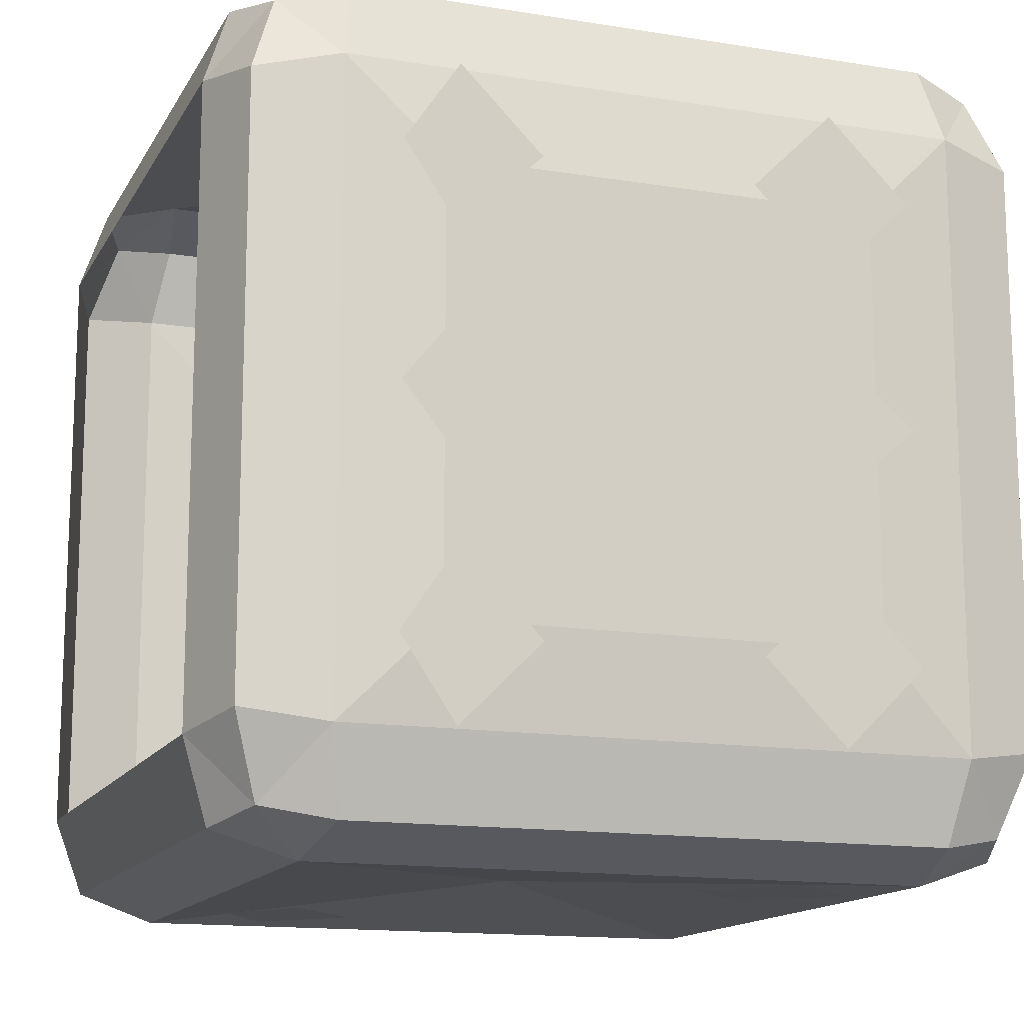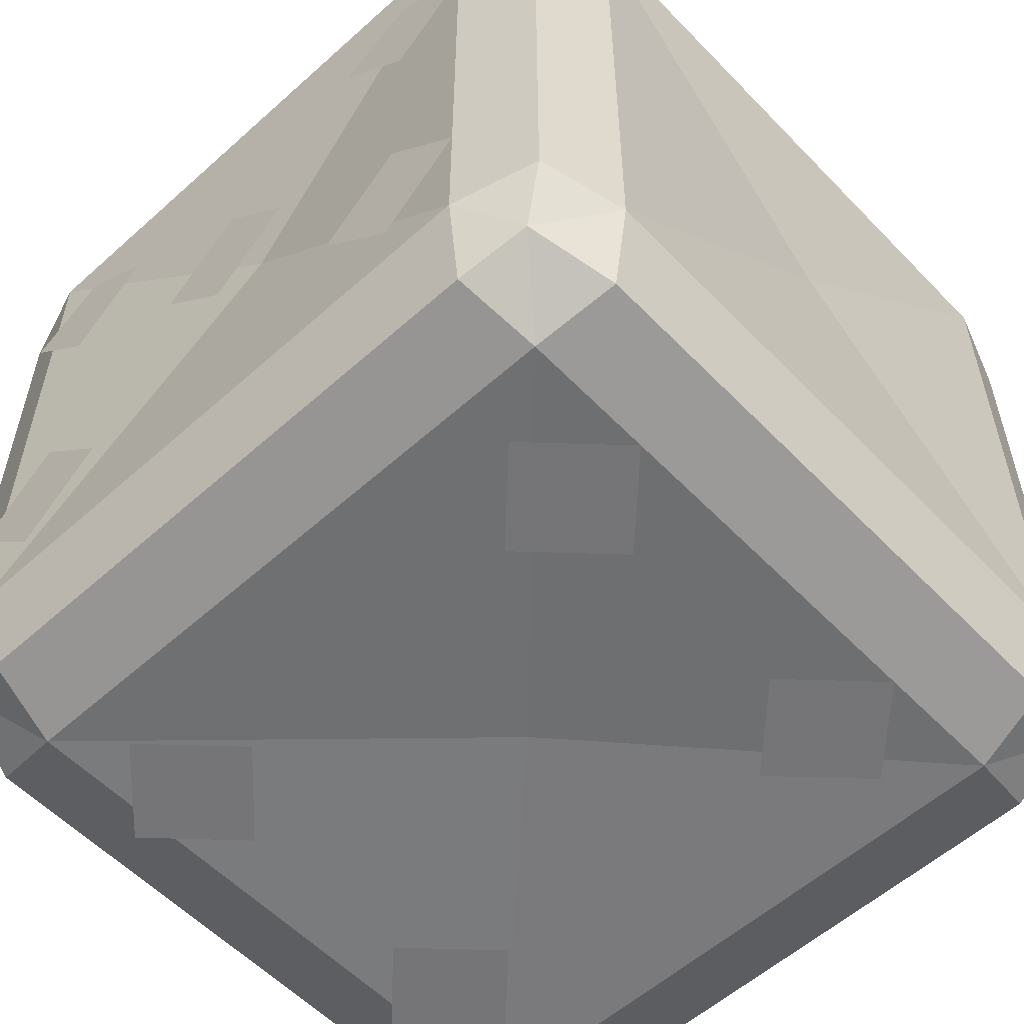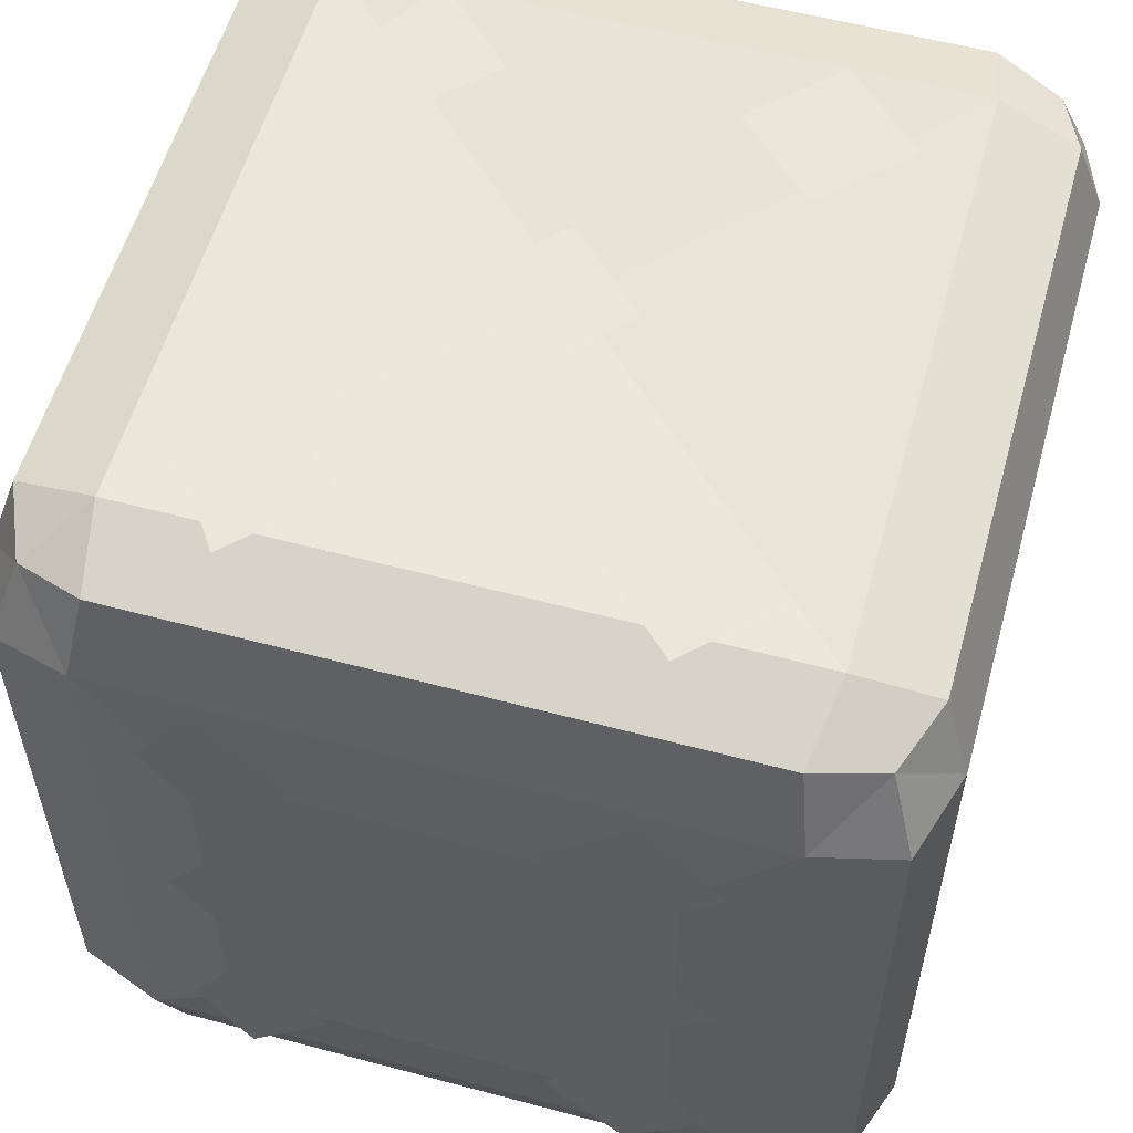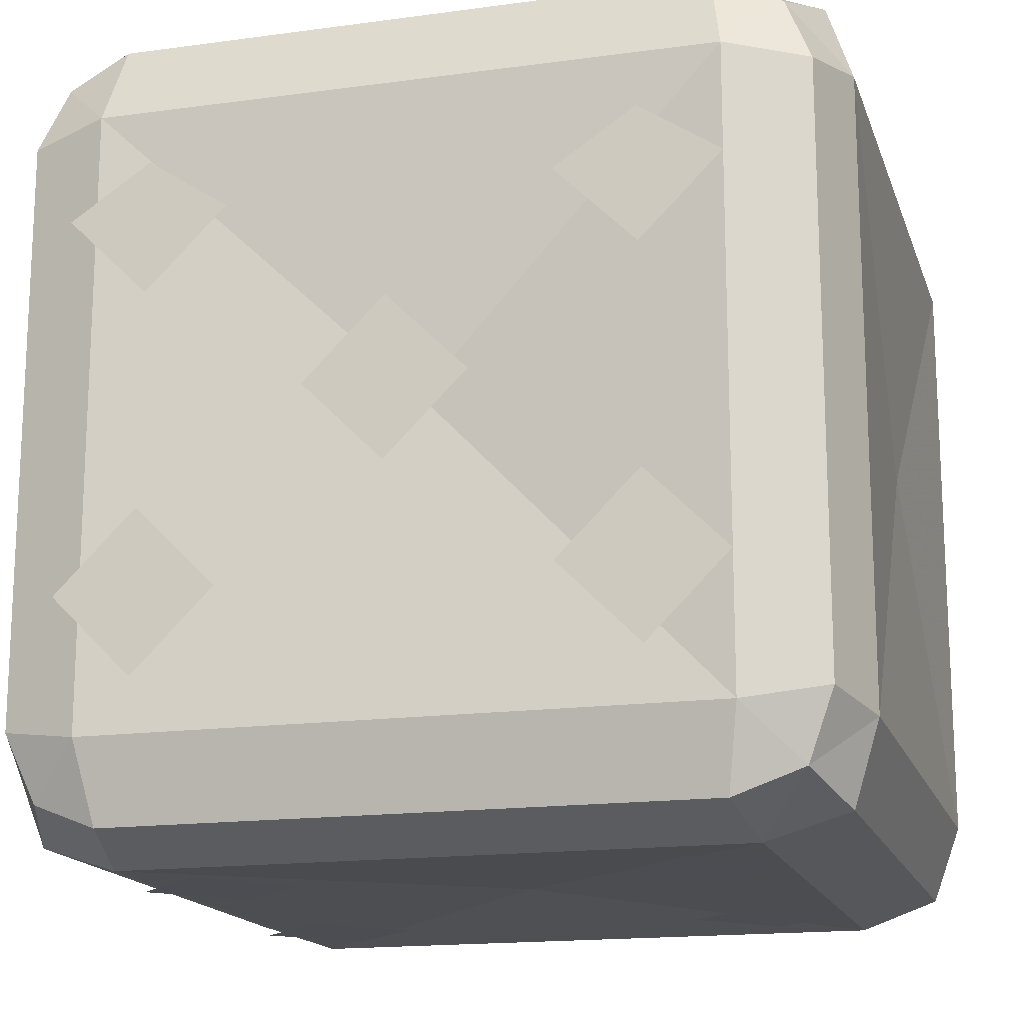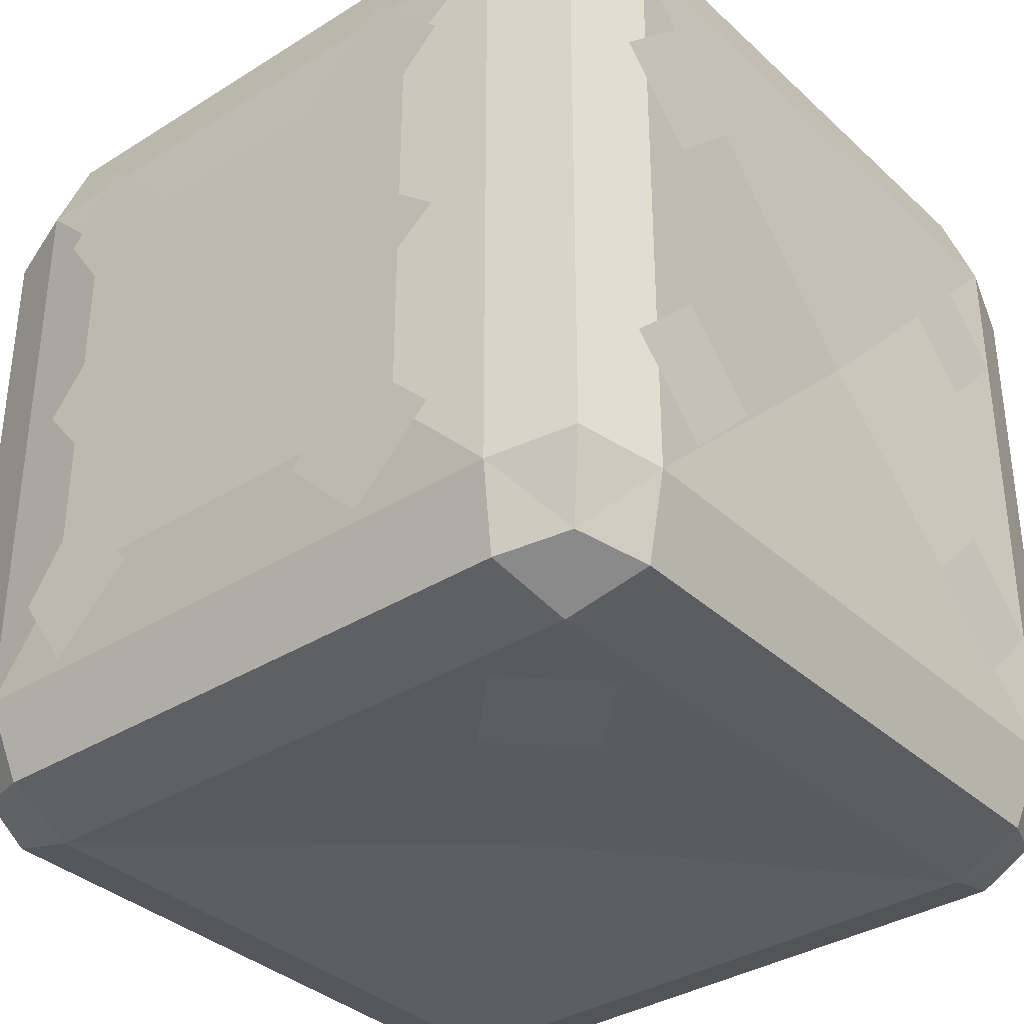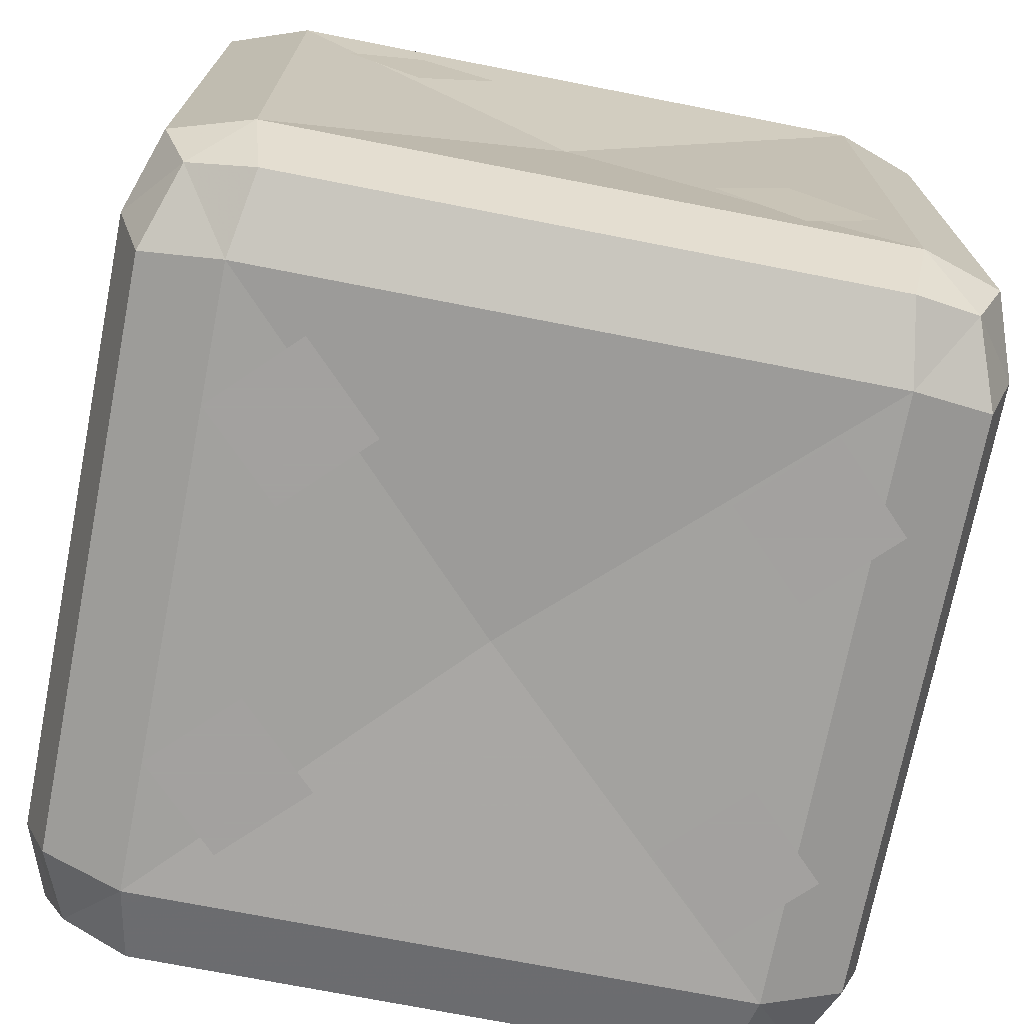
<metadata>
{"format":"obj","ext":"obj","renderer":"f3d","projection":"perspective","resolution":1024,"background":"white","views":[{"elev":-14.2,"azim":-109.7,"up":"+Z"},{"elev":-56.6,"azim":43.1,"up":"+Y"},{"elev":56.5,"azim":-74.4,"up":"+Z"},{"elev":-16.4,"azim":15.6,"up":"+Y"},{"elev":-35.4,"azim":-50.3,"up":"+Z"},{"elev":-72.3,"azim":168.9,"up":"+Y"}]}
</metadata>
<code>
v -0.2109 -0.4609 0.2188
v -0.1719 -0.4766 0.2266
v -0.1797 -0.4297 0.2422
v -0.2266 -0.4219 0.2266
v -0.2422 -0.4297 0.1797
v -0.2266 -0.4766 0.1719
v -0.1797 -0.4922 0.1797
v 0 -0.4766 0.2266
v 0 -0.4297 0.2422
v 0.007812 -0.25 0.2266
v -0.1797 -0.25 0.2422
v -0.2266 -0.25 0.2266
v -0.2422 -0.3672 0.1797
v -0.25 -0.375 0.125
v -0.2422 -0.4297 0.1172
v -0.2422 -0.4297 0
v -0.2266 -0.4766 0
v -0.1797 -0.4922 0
v 0.007812 -0.4844 0
v 0 -0.4922 0.1797
v 0.1797 -0.4922 0.1797
v 0.1719 -0.4766 0.2266
v 0.1797 -0.4297 0.2422
v 0.1797 -0.25 0.2422
v 0.1797 -0.07031 0.2422
v 0 -0.07031 0.2422
v -0.1797 -0.07031 0.2422
v -0.2266 -0.07812 0.2266
v -0.2422 -0.07031 0.1797
v -0.2422 -0.1328 0.1797
v -0.2422 -0.25 0.1797
v -0.25 -0.25 0.125
v -0.25 -0.375 0
v 0.2109 -0.4609 0.2188
v 0.2266 -0.4766 0.1719
v 0.2422 -0.4297 0.1797
v 0.2266 -0.4219 0.2266
v 0.2266 -0.4766 0
v 0.2422 -0.4297 0.1172
v 0.2344 -0.25 0
v 0.2422 -0.3672 0.1797
v 0.2266 -0.25 0.2266
v 0.2266 -0.07812 0.2266
v 0.2109 -0.03906 0.2188
v 0.1719 -0.02344 0.2266
v 0 -0.02344 0.2266
v -0.1719 -0.02344 0.2266
v -0.2109 -0.03906 0.2188
v -0.2266 -0.02344 0.1719
v -0.2422 -0.07031 0.1172
v -0.25 -0.125 0.125
v -0.25 -0.125 0
v -0.25 -0.25 -0.125
v -0.25 -0.375 -0.125
v -0.2422 -0.4297 -0.1172
v -0.2266 -0.4766 -0.1719
v -0.1797 -0.4922 -0.1797
v 0 -0.4922 -0.1797
v 0.1797 -0.4922 -0.1797
v 0.1797 -0.4922 0
v 0.2109 -0.4609 -0.2188
v 0.2266 -0.4219 -0.2266
v 0.2422 -0.4297 -0.1797
v 0.2266 -0.4766 -0.1719
v 0.1719 -0.4766 -0.2266
v 0.1797 -0.4297 -0.2422
v 0.1797 -0.25 -0.2422
v 0.2266 -0.25 -0.2266
v 0.2422 -0.3672 -0.1797
v 0.2422 -0.4297 -0.1172
v -0.2109 -0.4609 -0.2188
v -0.1719 -0.4766 -0.2266
v -0.2422 -0.4297 -0.1797
v -0.2266 -0.4219 -0.2266
v -0.1797 -0.4297 -0.2422
v 0 -0.4766 -0.2266
v 0 -0.4297 -0.2422
v 0.007812 -0.25 -0.2266
v 0.1797 -0.07031 -0.2422
v 0.2266 -0.07812 -0.2266
v 0.2422 -0.1328 -0.1797
v 0.2422 -0.25 -0.1797
v 0.2422 -0.07031 -0.1797
v 0.2422 -0.07031 -0.1172
v 0.2422 -0.07031 0
v 0.2422 -0.07031 0.1172
v 0.2422 -0.07031 0.1797
v 0.2422 -0.1328 0.1797
v 0.2422 -0.25 0.1797
v 0.2266 -0.02344 0.1719
v 0.1797 -0.007812 0.1797
v 0 -0.007812 0.1797
v -0.1797 -0.007812 0.1797
v -0.2266 -0.02344 0
v -0.2422 -0.07031 0
v -0.25 -0.125 -0.125
v -0.2422 -0.25 -0.1797
v -0.2422 -0.3672 -0.1797
v 0.2422 -0.4297 0
v -0.2266 -0.25 -0.2266
v -0.2422 -0.1328 -0.1797
v -0.2266 -0.07812 -0.2266
v -0.1797 -0.07031 -0.2422
v -0.1797 -0.25 -0.2422
v 0 -0.07031 -0.2422
v 0 -0.02344 -0.2266
v 0.1719 -0.02344 -0.2266
v 0.2109 -0.03906 -0.2188
v -0.2109 -0.03906 -0.2188
v -0.1719 -0.02344 -0.2266
v -0.2422 -0.07031 -0.1797
v -0.2266 -0.02344 -0.1719
v -0.1797 -0.007812 -0.1797
v 0.2266 -0.02344 -0.1719
v 0.2266 -0.02344 0
v 0.1797 -0.007812 -0.1797
v 0.1797 -0.007812 0
v -0.2422 -0.07031 -0.1172
v 0 -0.007812 -0.1797
v -0.1797 -0.007812 0
v 0.2344 -0.2422 0.03906
v 0.2344 -0.2891 0
v 0.2344 -0.2422 -0.03906
v 0.2344 -0.1953 0
v -0.25 -0.1016 -0.1328
v -0.25 -0.1328 -0.1797
v -0.25 -0.1797 -0.1328
v -0.25 -0.1328 -0.08594
v -0.25 -0.1016 0
v -0.25 -0.1328 -0.03906
v -0.25 -0.1797 0
v -0.25 -0.1328 0.03906
v -0.25 -0.1016 0.1328
v -0.25 -0.1328 0.08594
v -0.25 -0.1797 0.1328
v -0.25 -0.1328 0.1797
v -0.25 -0.3047 0.1328
v -0.25 -0.3516 0.08594
v -0.25 -0.3984 0.1328
v -0.25 -0.3516 0.1797
v -0.25 -0.3047 0
v -0.25 -0.3516 -0.03906
v -0.25 -0.3984 0
v -0.25 -0.3516 0.03906
v -0.25 -0.3047 -0.1328
v -0.25 -0.3516 -0.1797
v -0.25 -0.3984 -0.1328
v -0.25 -0.3516 -0.08594
v 0.1016 -0.1016 -0.2422
v 0.1484 -0.1328 -0.2422
v 0.1016 -0.1797 -0.2422
v 0.05469 -0.1328 -0.2422
v -0.1172 -0.3203 -0.2422
v -0.07031 -0.3672 -0.2422
v -0.1172 -0.4141 -0.2422
v -0.1641 -0.3672 -0.2422
v -0.05469 -0.2422 0.2422
v -0.007812 -0.2891 0.2422
v 0.03906 -0.2422 0.2422
v -0.007812 -0.1953 0.2422
v -0.1953 -0.1328 0.2422
v -0.1484 -0.1797 0.2422
v -0.1016 -0.1328 0.2422
v -0.1484 -0.1016 0.2422
v -0.1953 -0.3516 0.2422
v -0.1484 -0.3984 0.2422
v -0.1016 -0.3516 0.2422
v -0.1484 -0.3047 0.2422
v 0.08594 -0.3516 0.2422
v 0.1328 -0.3984 0.2422
v 0.1797 -0.3516 0.2422
v 0.1328 -0.3047 0.2422
v 0.08594 -0.1328 0.2422
v 0.1328 -0.1797 0.2422
v 0.1797 -0.1328 0.2422
v 0.1328 -0.1016 0.2422
v 0.1797 -0.4922 -0.1016
v 0.1328 -0.4922 -0.05469
v 0.08594 -0.4922 -0.1016
v 0.1328 -0.4922 -0.1484
v 0.1797 -0.4922 0.1016
v 0.1328 -0.4922 0.1484
v 0.08594 -0.4922 0.1016
v 0.1328 -0.4922 0.05469
v -0.1016 -0.4922 0.1016
v -0.1484 -0.4922 0.1484
v -0.1953 -0.4922 0.1016
v -0.1484 -0.4922 0.05469
v -0.1016 -0.4922 -0.1016
v -0.1484 -0.4922 -0.05469
v -0.1953 -0.4922 -0.1016
v -0.1484 -0.4922 -0.1484
f 1 2 3
f 1 3 4
f 1 4 5
f 1 5 6
f 1 6 7
f 1 7 2
f 2 7 8
f 2 8 3
f 3 8 9
f 3 9 10
f 3 10 11
f 3 11 12
f 3 12 4
f 4 12 5
f 5 12 13
f 5 13 14
f 5 14 15
f 5 15 6
f 6 15 16
f 6 16 17
f 6 17 7
f 7 17 18
f 7 18 19
f 7 19 20
f 7 20 8
f 8 20 21
f 8 21 22
f 8 22 23
f 8 23 9
f 9 23 10
f 10 23 24
f 10 24 25
f 10 25 26
f 10 26 27
f 10 27 11
f 11 27 12
f 12 27 28
f 12 28 29
f 12 29 30
f 12 30 31
f 12 31 13
f 13 31 14
f 14 31 32
f 14 32 33
f 14 33 16
f 14 16 15
f 34 35 36
f 34 36 37
f 34 37 23
f 34 23 22
f 34 22 21
f 34 21 35
f 35 21 38
f 35 38 39
f 35 39 36
f 36 39 40
f 36 40 41
f 36 41 37
f 37 41 42
f 37 42 23
f 23 42 24
f 24 42 25
f 25 42 43
f 25 43 44
f 25 44 45
f 25 45 46
f 25 46 26
f 26 46 27
f 27 46 47
f 27 47 48
f 27 48 28
f 28 48 29
f 29 48 49
f 29 49 50
f 29 50 51
f 29 51 30
f 30 51 31
f 31 51 32
f 32 51 52
f 32 52 33
f 33 52 53
f 33 53 54
f 33 54 16
f 16 54 55
f 16 55 56
f 16 56 17
f 17 56 57
f 17 57 18
f 18 57 19
f 19 57 58
f 19 58 59
f 19 59 60
f 19 60 21
f 19 21 20
f 61 62 63
f 61 63 64
f 61 64 59
f 61 59 65
f 61 65 66
f 61 66 62
f 62 66 67
f 62 67 68
f 62 68 69
f 62 69 63
f 63 69 40
f 63 40 70
f 63 70 64
f 64 70 38
f 64 38 59
f 59 38 60
f 60 38 21
f 71 72 57
f 71 57 56
f 71 56 73
f 71 73 74
f 71 74 75
f 71 75 72
f 72 75 76
f 72 76 57
f 57 76 58
f 58 76 59
f 59 76 65
f 65 76 66
f 66 76 77
f 66 77 78
f 66 78 67
f 67 78 79
f 67 79 80
f 67 80 68
f 68 80 81
f 68 81 82
f 68 82 69
f 69 82 40
f 40 82 81
f 40 81 83
f 40 83 84
f 40 84 85
f 40 85 86
f 40 86 87
f 40 87 88
f 40 88 89
f 40 89 41
f 41 89 42
f 42 89 88
f 42 88 43
f 43 88 87
f 43 87 44
f 44 87 90
f 44 90 91
f 44 91 45
f 45 91 46
f 46 91 92
f 46 92 93
f 46 93 47
f 47 93 48
f 48 93 49
f 49 93 94
f 49 94 50
f 50 94 95
f 50 95 51
f 51 95 52
f 52 95 96
f 52 96 53
f 53 96 97
f 53 97 54
f 54 97 98
f 54 98 73
f 54 73 55
f 55 73 56
f 40 39 99
f 40 99 70
f 70 99 38
f 38 99 39
f 100 98 97
f 100 97 101
f 100 101 102
f 100 102 103
f 100 103 104
f 100 104 75
f 100 75 74
f 100 74 98
f 98 74 73
f 78 77 75
f 78 75 104
f 78 104 103
f 78 103 105
f 78 105 79
f 79 105 106
f 79 106 107
f 79 107 108
f 79 108 80
f 80 108 83
f 80 83 81
f 75 77 76
f 109 110 103
f 109 103 102
f 109 102 111
f 109 111 112
f 109 112 113
f 109 113 110
f 110 113 106
f 110 106 103
f 103 106 105
f 108 114 83
f 83 114 84
f 84 114 115
f 84 115 85
f 85 115 86
f 86 115 90
f 86 90 87
f 108 107 116
f 108 116 114
f 114 116 115
f 115 116 117
f 115 117 91
f 115 91 90
f 94 118 95
f 95 118 96
f 96 118 111
f 96 111 101
f 96 101 97
f 102 101 111
f 118 94 112
f 118 112 111
f 106 119 116
f 106 116 107
f 93 120 94
f 94 120 113
f 94 113 112
f 113 119 106
f 121 122 123
f 121 123 124
f 125 126 127
f 125 127 128
f 129 130 131
f 129 131 132
f 133 134 135
f 133 135 136
f 137 138 139
f 137 139 140
f 141 142 143
f 141 143 144
f 145 146 147
f 145 147 148
f 149 150 151
f 149 151 152
f 153 154 155
f 153 155 156
f 157 158 159
f 157 159 160
f 161 162 163
f 161 163 164
f 165 166 167
f 165 167 168
f 169 170 171
f 169 171 172
f 173 174 175
f 173 175 176
f 177 178 179
f 177 179 180
f 181 182 183
f 181 183 184
f 185 186 187
f 185 187 188
f 189 190 191
f 189 191 192

</code>
